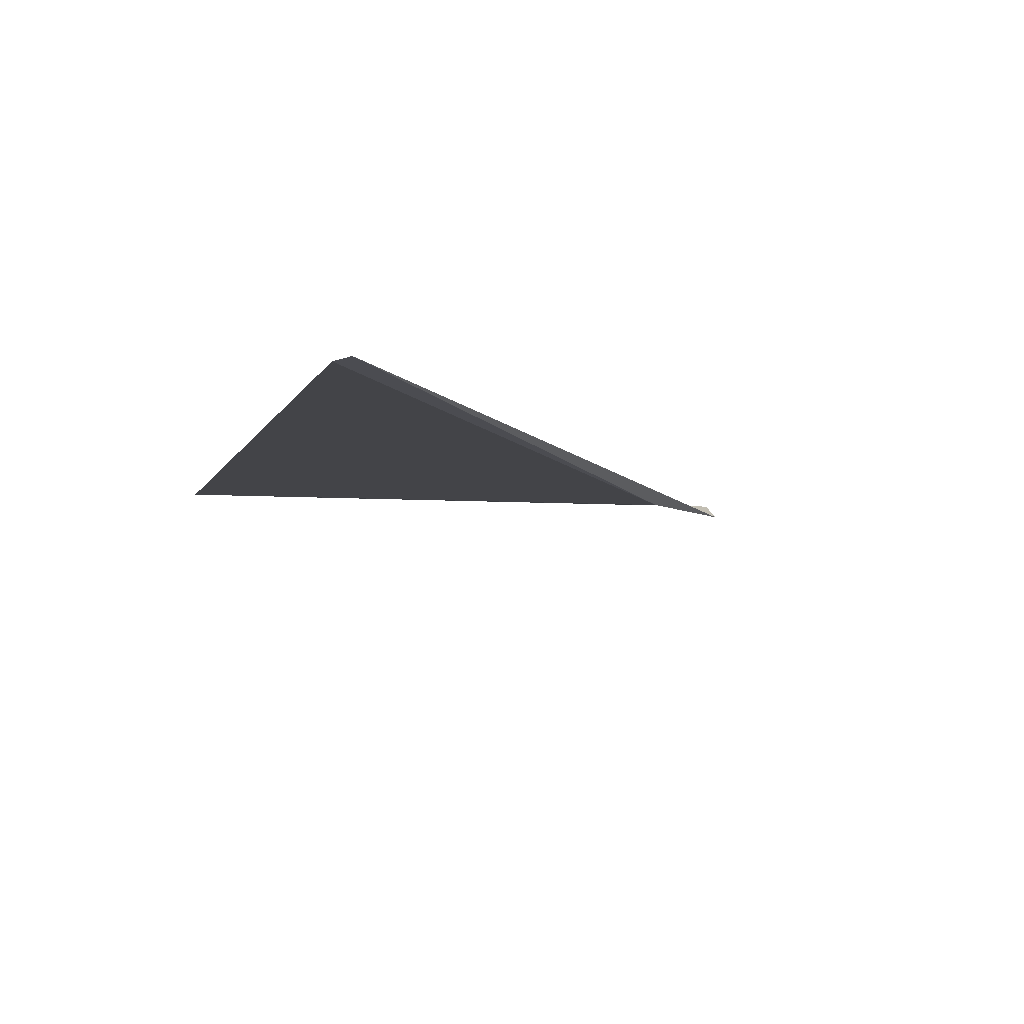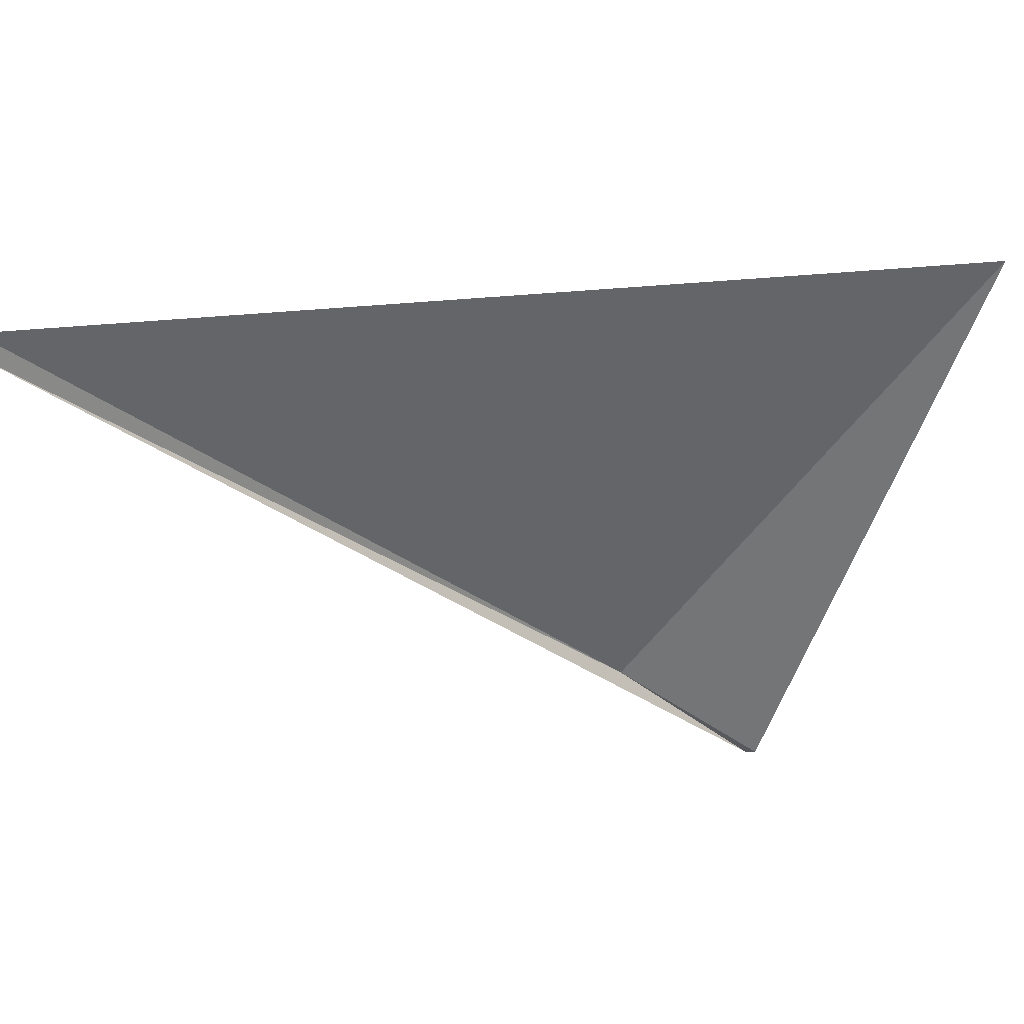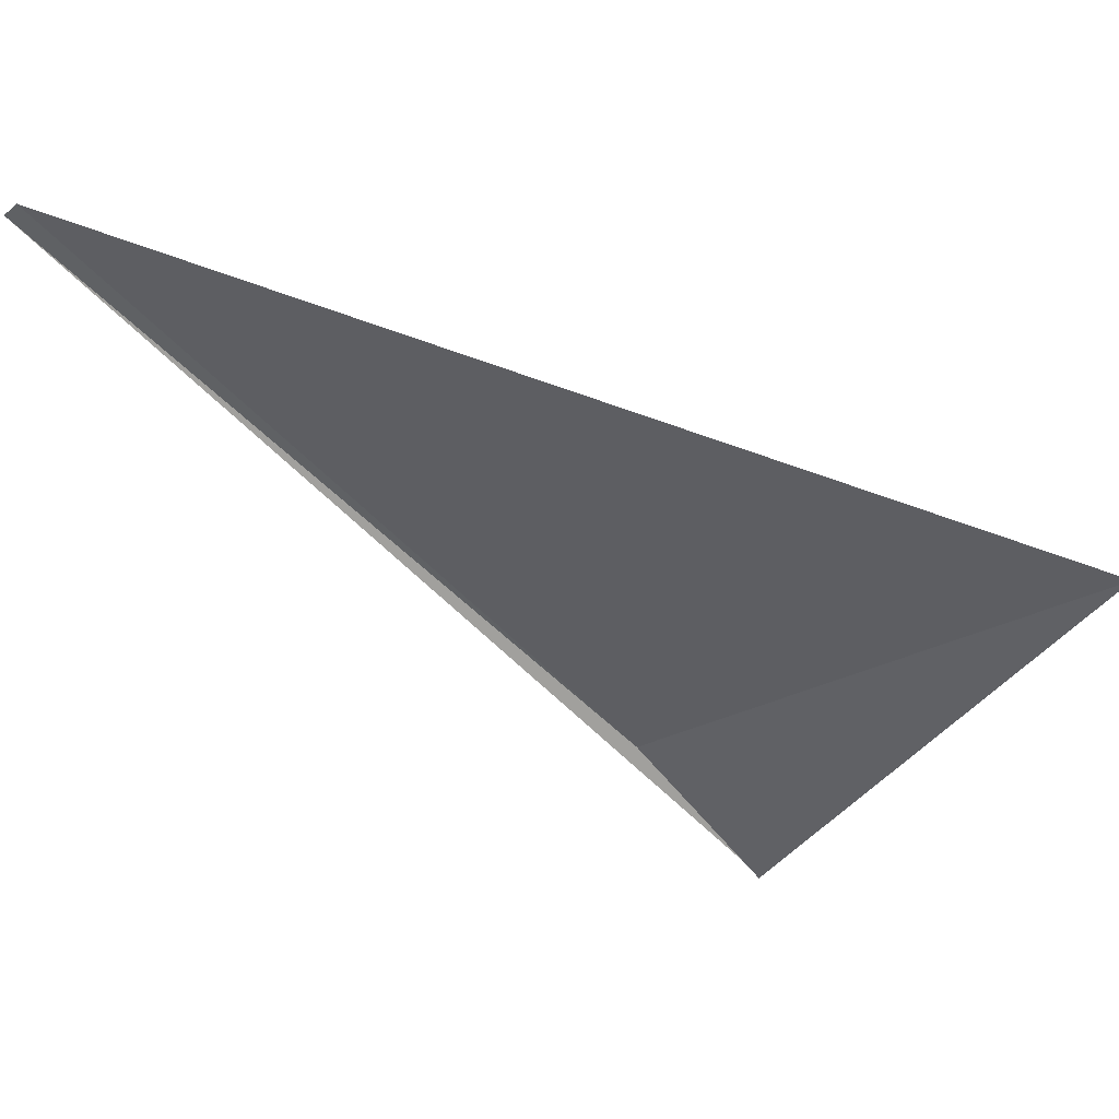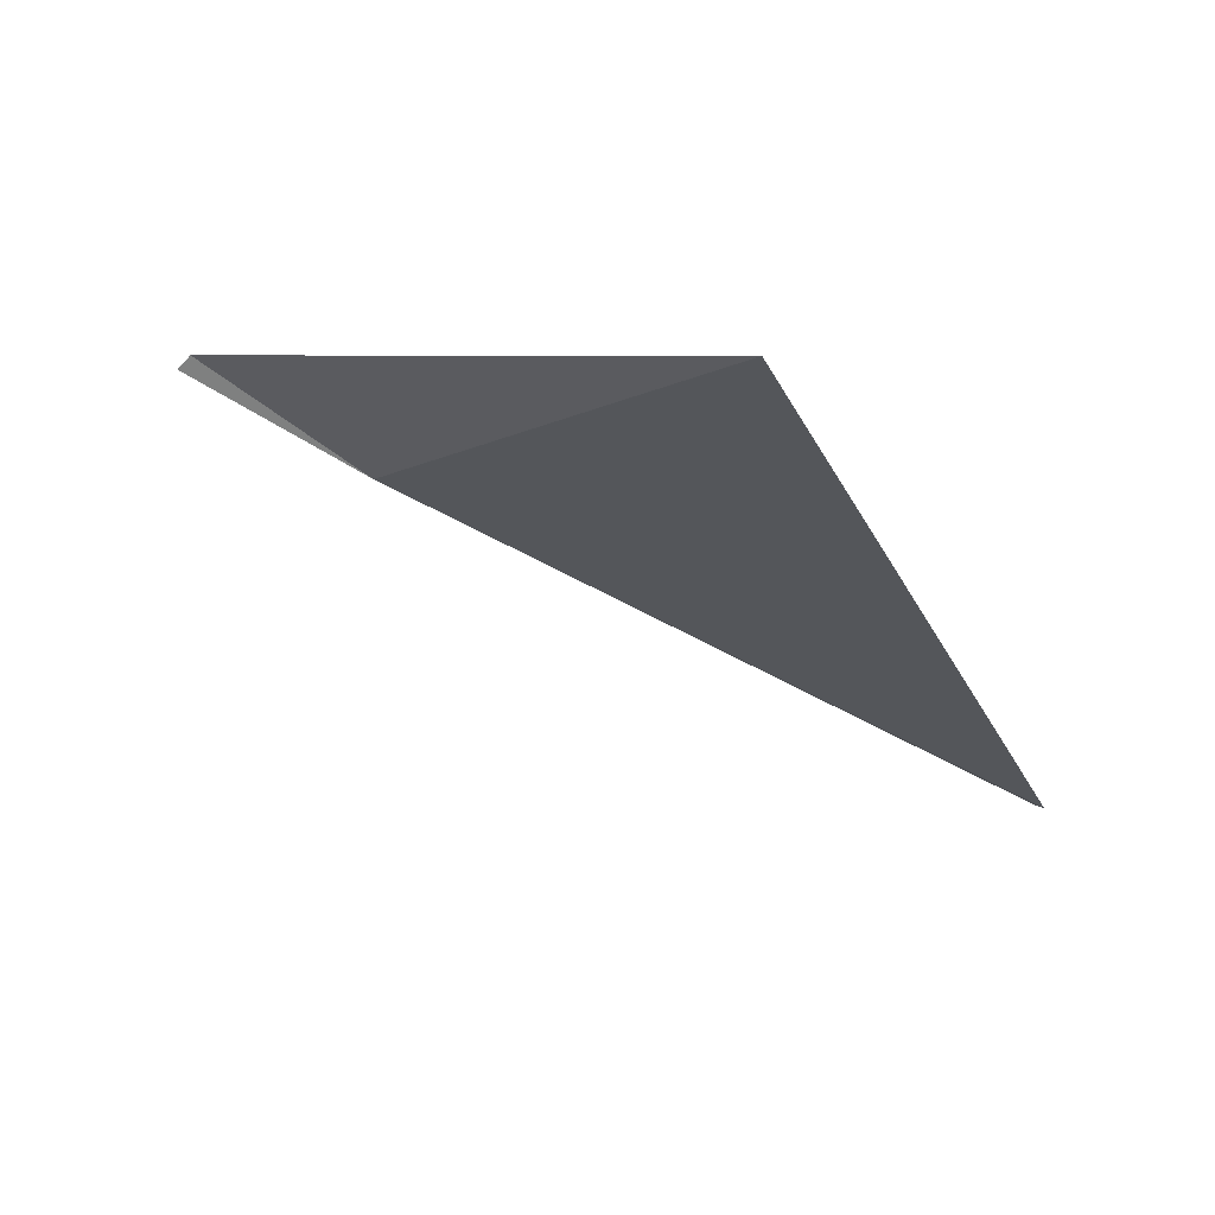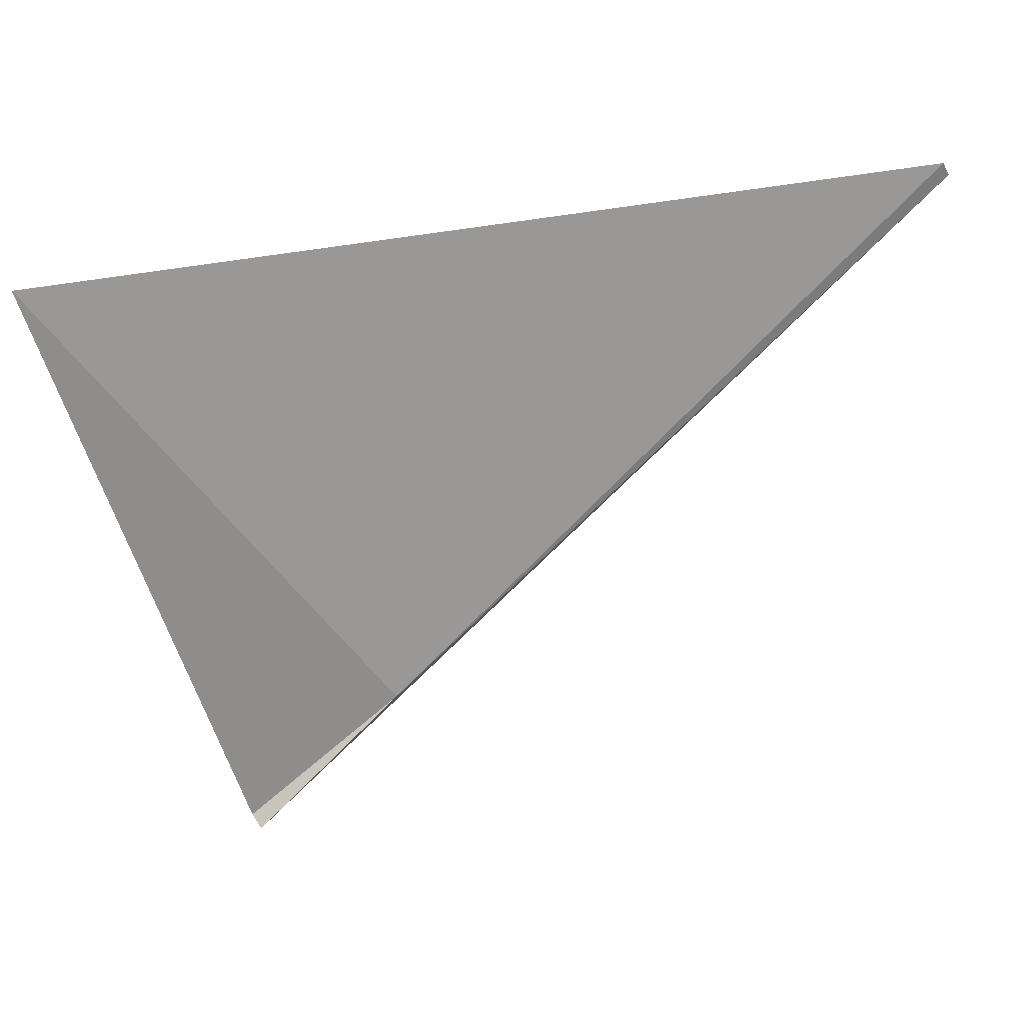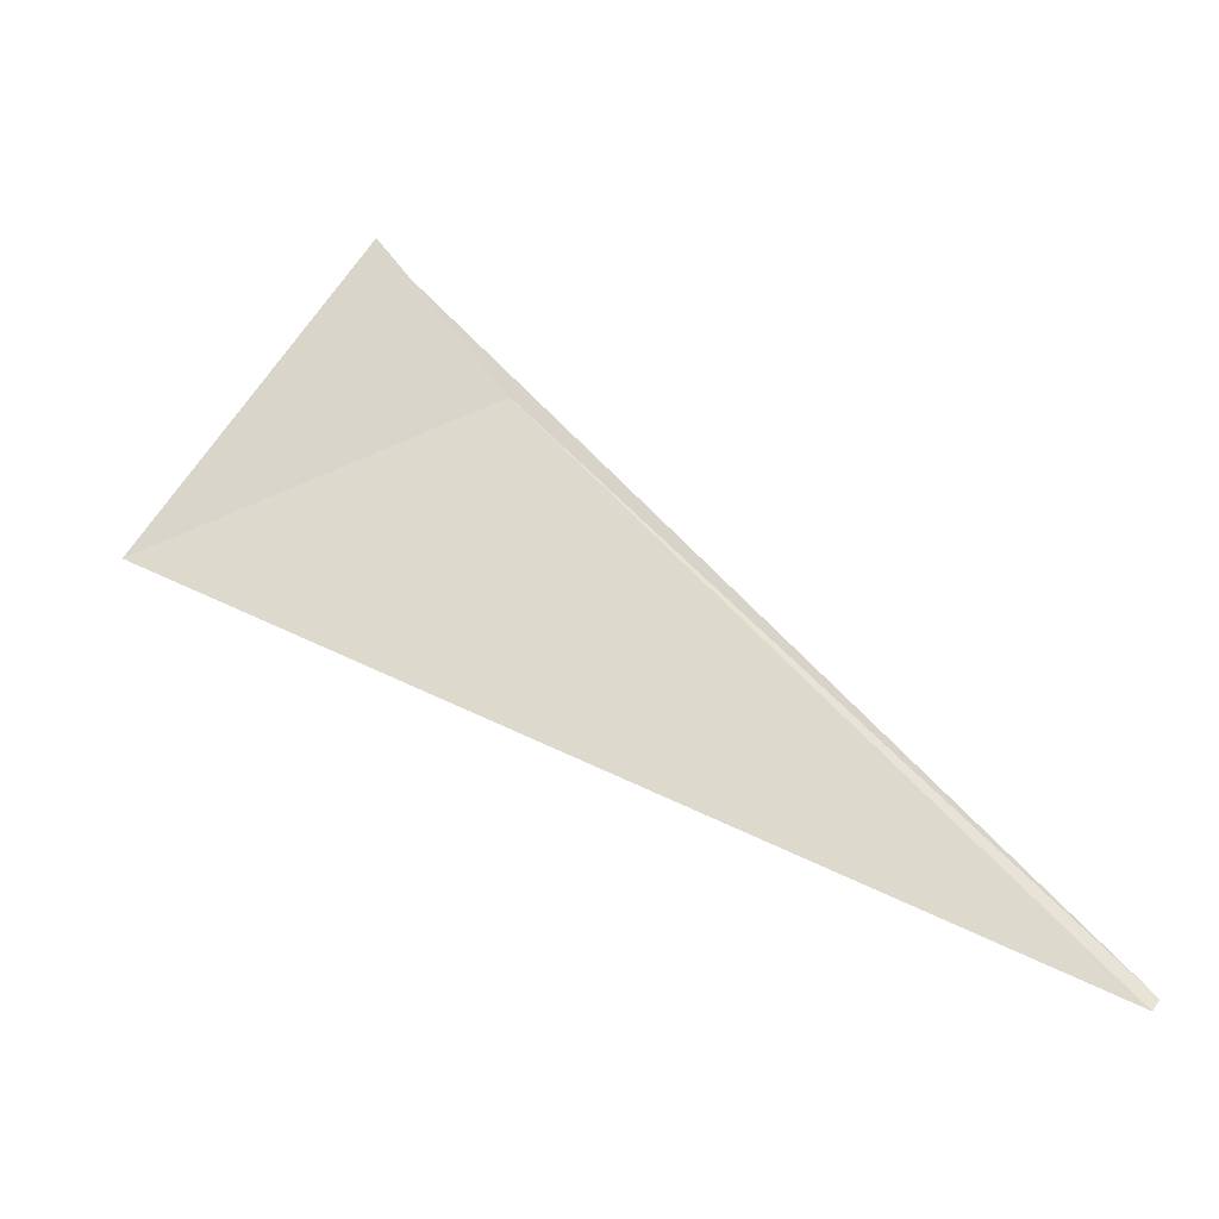
<metadata>
{"format":"obj","ext":"obj","renderer":"f3d","projection":"perspective","resolution":1024,"background":"white","views":[{"elev":-38.7,"azim":-114.3,"up":"+Z"},{"elev":47.8,"azim":-44.1,"up":"+Y"},{"elev":61.6,"azim":-13.4,"up":"+Y"},{"elev":9.1,"azim":107.0,"up":"+Z"},{"elev":11.4,"azim":129.1,"up":"+Y"},{"elev":32.8,"azim":167.7,"up":"+Z"}]}
</metadata>
<code>
v 17.68 18.59 3.824
v 17.7 18.57 3.842
v 17.7 18.57 3.84
v 17.61 18.68 3.766
v 17.61 18.68 3.766
v 17.74 18.66 3.846
f 1 3 2
f 1 4 3
f 1 5 4
f 1 2 6
f 1 6 5

</code>
